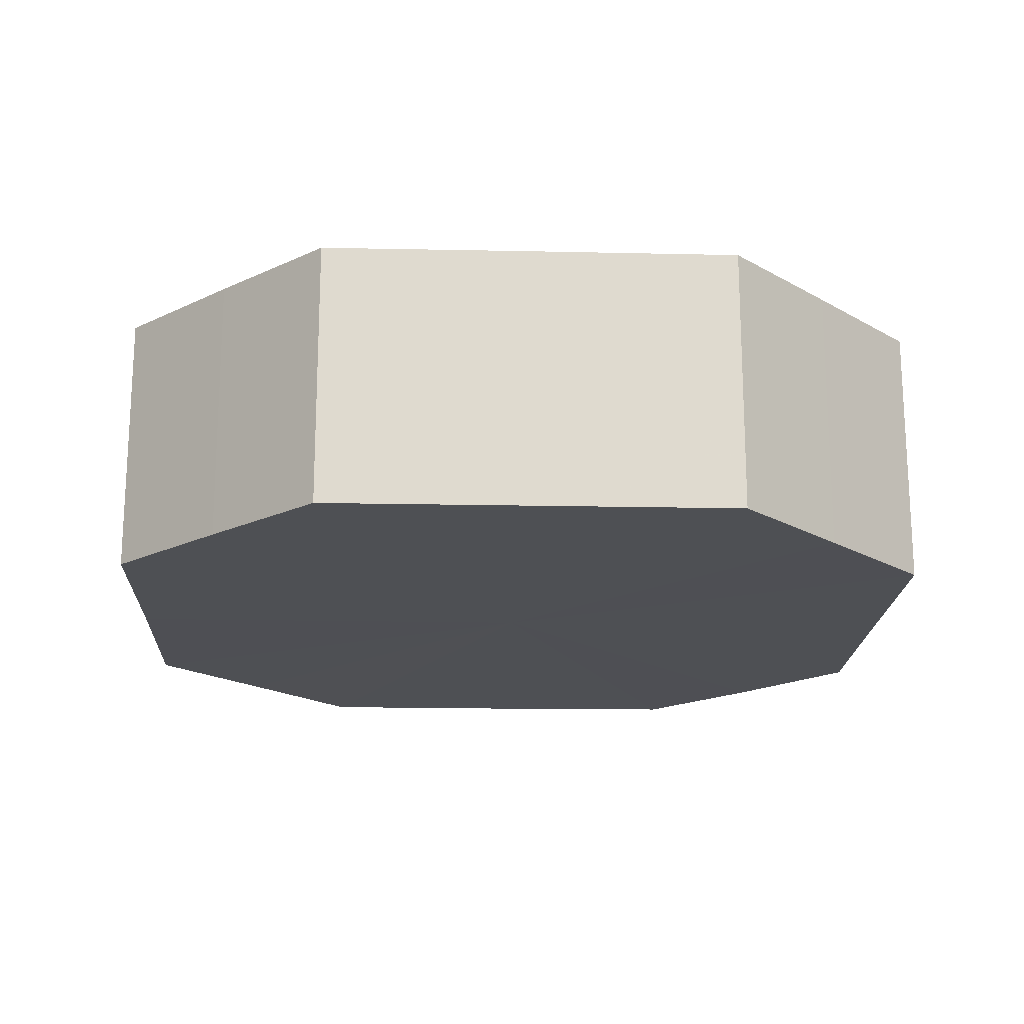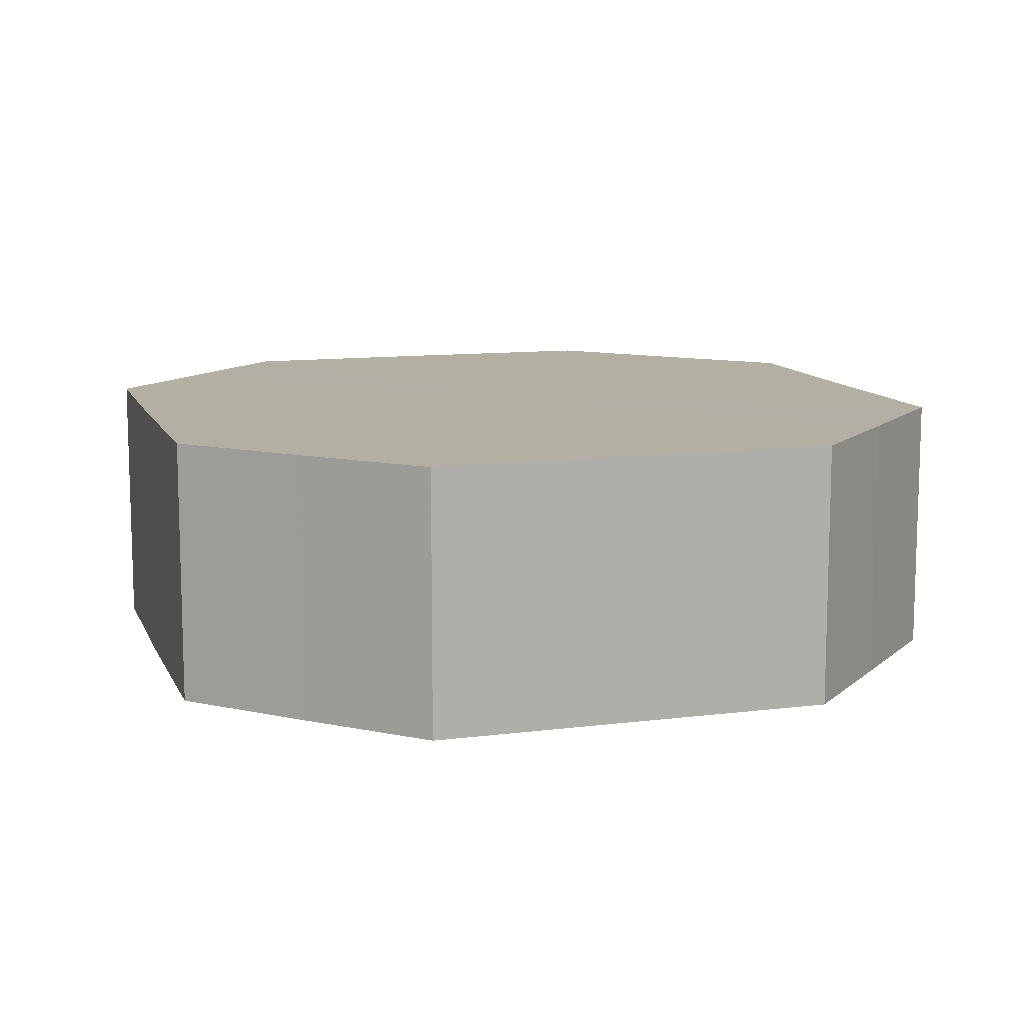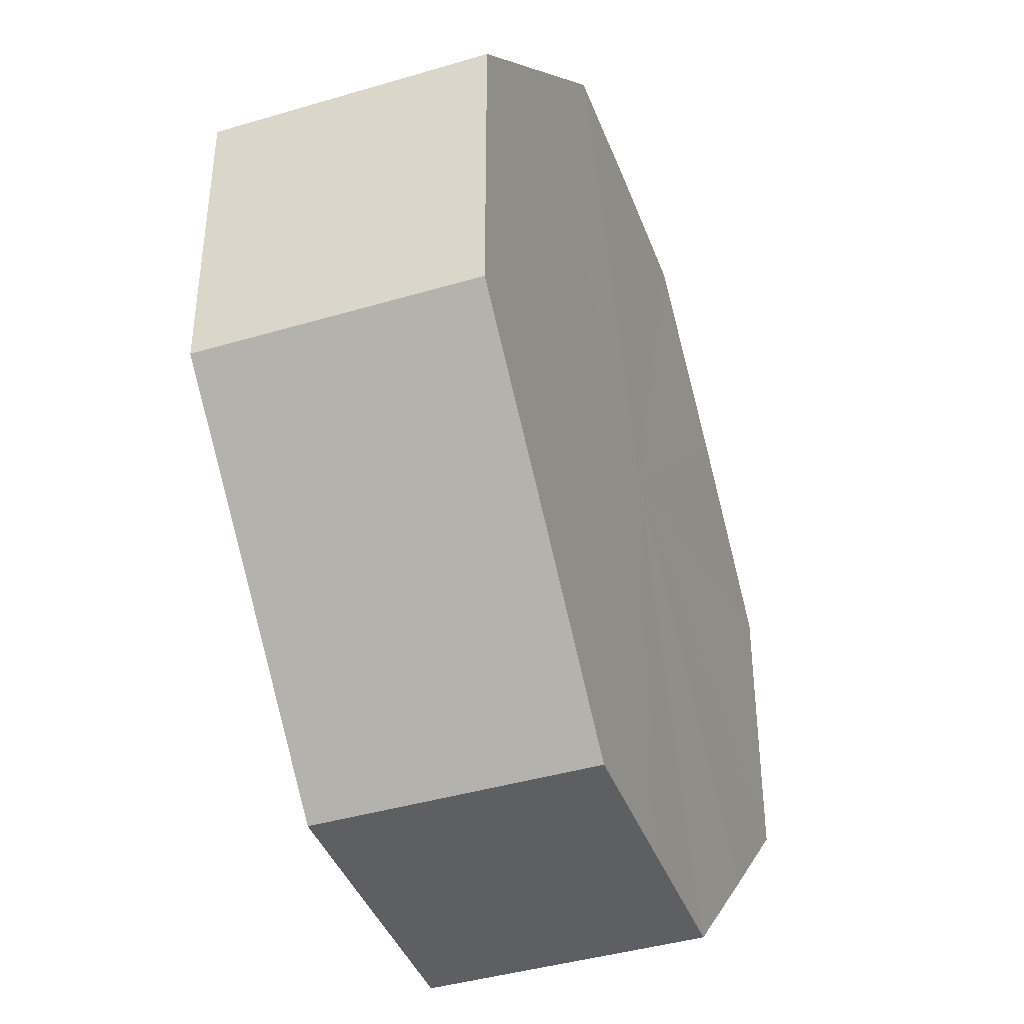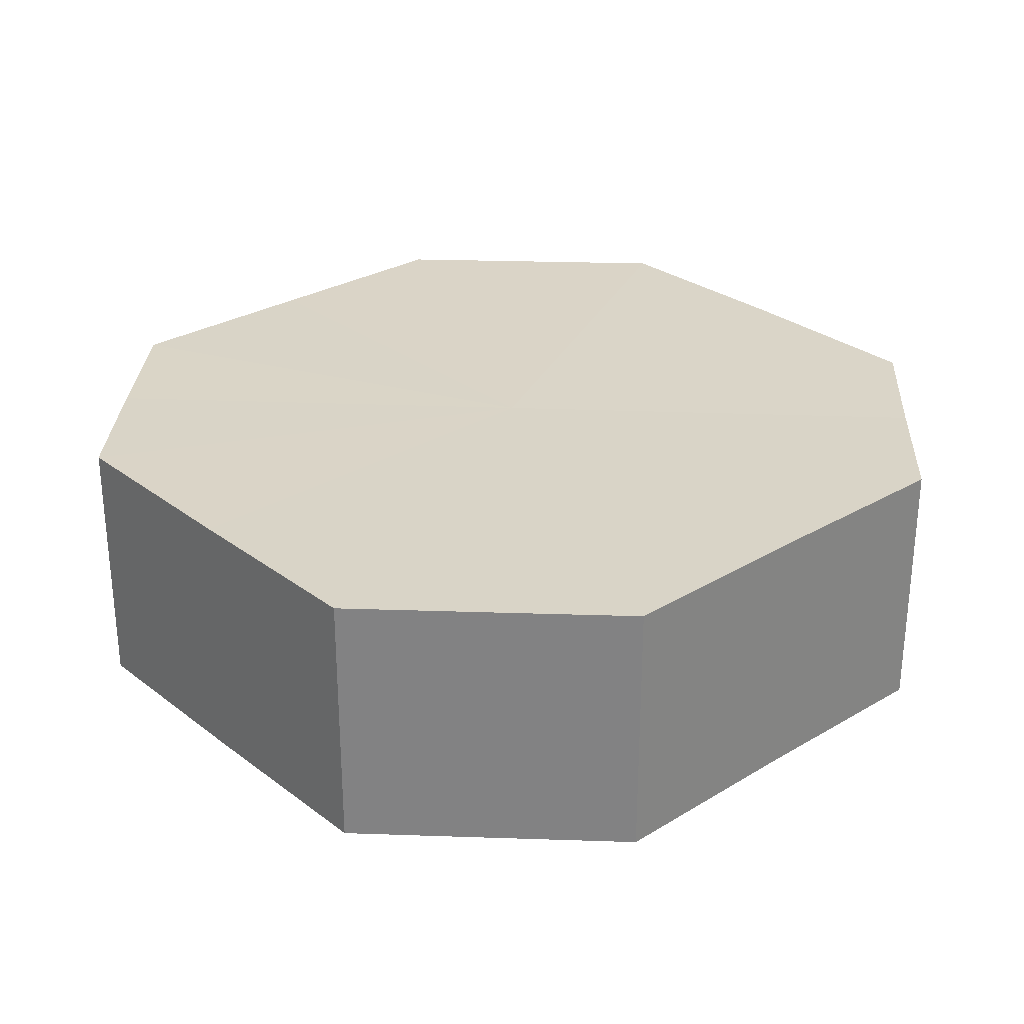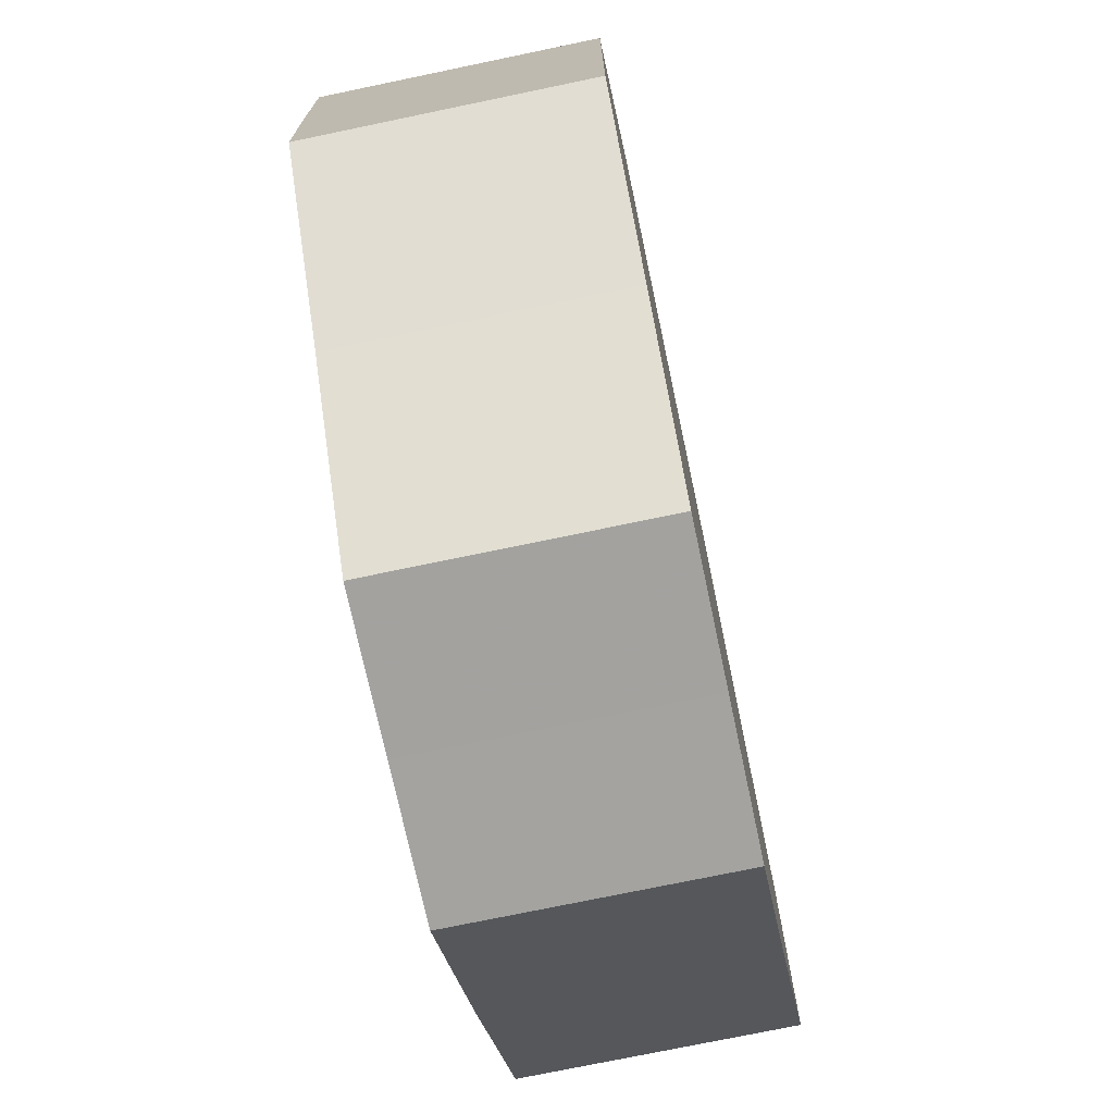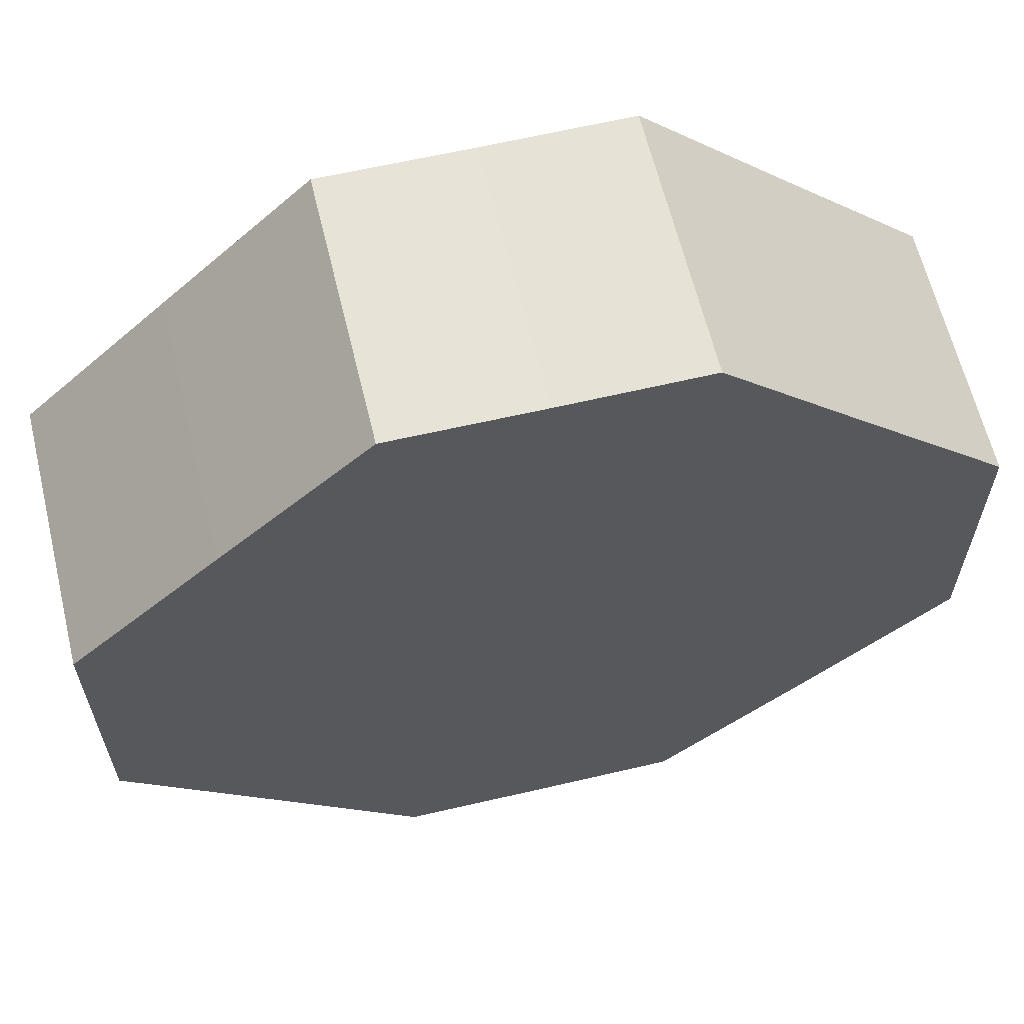
<metadata>
{"format":"obj","ext":"obj","renderer":"f3d","projection":"perspective","resolution":1024,"background":"white","views":[{"elev":-18.7,"azim":132.5,"up":"+Z"},{"elev":11.2,"azim":-152.2,"up":"+Z"},{"elev":-41.1,"azim":109.7,"up":"+Y"},{"elev":28.8,"azim":93.1,"up":"+Z"},{"elev":-73.0,"azim":-78.0,"up":"+Y"},{"elev":62.9,"azim":166.7,"up":"+Y"}]}
</metadata>
<code>
o 10861
v 2174 1870 15.79
v 2174 1870 15.79
v 2174 1870 15.81
v 2174 1870 15.79
v 2174 1870 15.81
v 2174 1870 15.79
v 2174 1870 15.81
v 2174 1870 15.79
v 2174 1870 15.81
v 2174 1870 15.79
v 2174 1870 15.81
v 2174 1870 15.79
v 2174 1870 15.81
v 2174 1870 15.79
v 2174 1870 15.81
v 2174 1870 15.79
v 2174 1870 15.81
v 2174 1870 15.79
v 2174 1870 15.81
v 2174 1870 15.79
v 2174 1870 15.81
v 2174 1870 15.79
v 2174 1870 15.81
v 2174 1870 15.79
v 2174 1870 15.81
v 2174 1870 15.79
v 2174 1870 15.81
v 2174 1870 15.79
v 2174 1870 15.81
v 2174 1870 15.79
v 2174 1870 15.81
v 2174 1870 15.81
v 2174 1870 15.81
v 2174 1870 15.79
v 2174 1870 15.81
v 2174 1870 15.79
v 2174 1870 15.81
v 2174 1870 15.81
v 2174 1870 15.79
v 2174 1870 15.81
v 2174 1870 15.79
v 2174 1870 15.79
v 2174 1870 15.81
v 2174 1870 15.81
v 2174 1870 15.79
v 2174 1870 15.81
v 2174 1870 15.79
v 2174 1870 15.79
v 2174 1870 15.81
v 2174 1870 15.81
v 2174 1870 15.79
v 2174 1870 15.81
v 2174 1870 15.79
v 2174 1870 15.79
v 2174 1870 15.81
v 2174 1870 15.81
v 2174 1870 15.79
v 2174 1870 15.81
v 2174 1870 15.79
v 2174 1870 15.79
v 2174 1870 15.81
v 2174 1870 15.81
v 2174 1870 15.79
v 2174 1870 15.79
v 2174 1870 15.79
v 2174 1870 15.79
v 2174 1870 15.79
v 2174 1870 15.79
v 2174 1870 15.79
v 2174 1870 15.79
v 2174 1870 15.79
v 2174 1870 15.79
v 2174 1870 15.79
v 2174 1870 15.79
v 2174 1870 15.79
v 2174 1870 15.79
v 2174 1870 15.79
v 2174 1870 15.79
v 2174 1870 15.79
v 2174 1870 15.79
v 2174 1870 15.79
v 2174 1870 15.81
v 2174 1870 15.81
v 2174 1870 15.81
v 2174 1870 15.81
v 2174 1870 15.81
v 2174 1870 15.81
v 2174 1870 15.81
v 2174 1870 15.81
v 2174 1870 15.81
v 2174 1870 15.81
v 2174 1870 15.81
v 2174 1870 15.81
v 2174 1870 15.81
v 2174 1870 15.81
v 2174 1870 15.81
v 2174 1870 15.81
v 2174 1870 15.81
f 1 2 3
f 2 4 5
f 6 1 7
f 4 8 9
f 10 6 11
f 8 12 13
f 14 10 15
f 12 16 17
f 18 14 19
f 16 20 21
f 22 18 23
f 20 24 25
f 26 22 27
f 24 28 29
f 30 26 31
f 28 30 32
f 33 34 35
f 35 36 37
f 38 39 33
f 40 41 38
f 37 42 43
f 44 45 40
f 46 47 44
f 43 48 49
f 50 51 46
f 52 53 50
f 49 54 55
f 56 57 52
f 58 59 56
f 55 60 61
f 62 63 58
f 61 64 62
f 65 66 67
f 65 68 66
f 65 67 69
f 65 70 68
f 65 69 71
f 65 72 70
f 65 71 73
f 65 74 72
f 65 73 75
f 65 76 74
f 65 75 77
f 65 78 76
f 65 77 79
f 65 80 78
f 65 79 81
f 65 81 80
f 82 83 84
f 82 85 83
f 82 84 86
f 82 87 85
f 82 86 88
f 82 89 87
f 82 88 90
f 82 91 89
f 82 90 92
f 82 93 91
f 82 92 94
f 82 95 93
f 82 94 96
f 82 97 95
f 82 96 98
f 82 98 97

</code>
